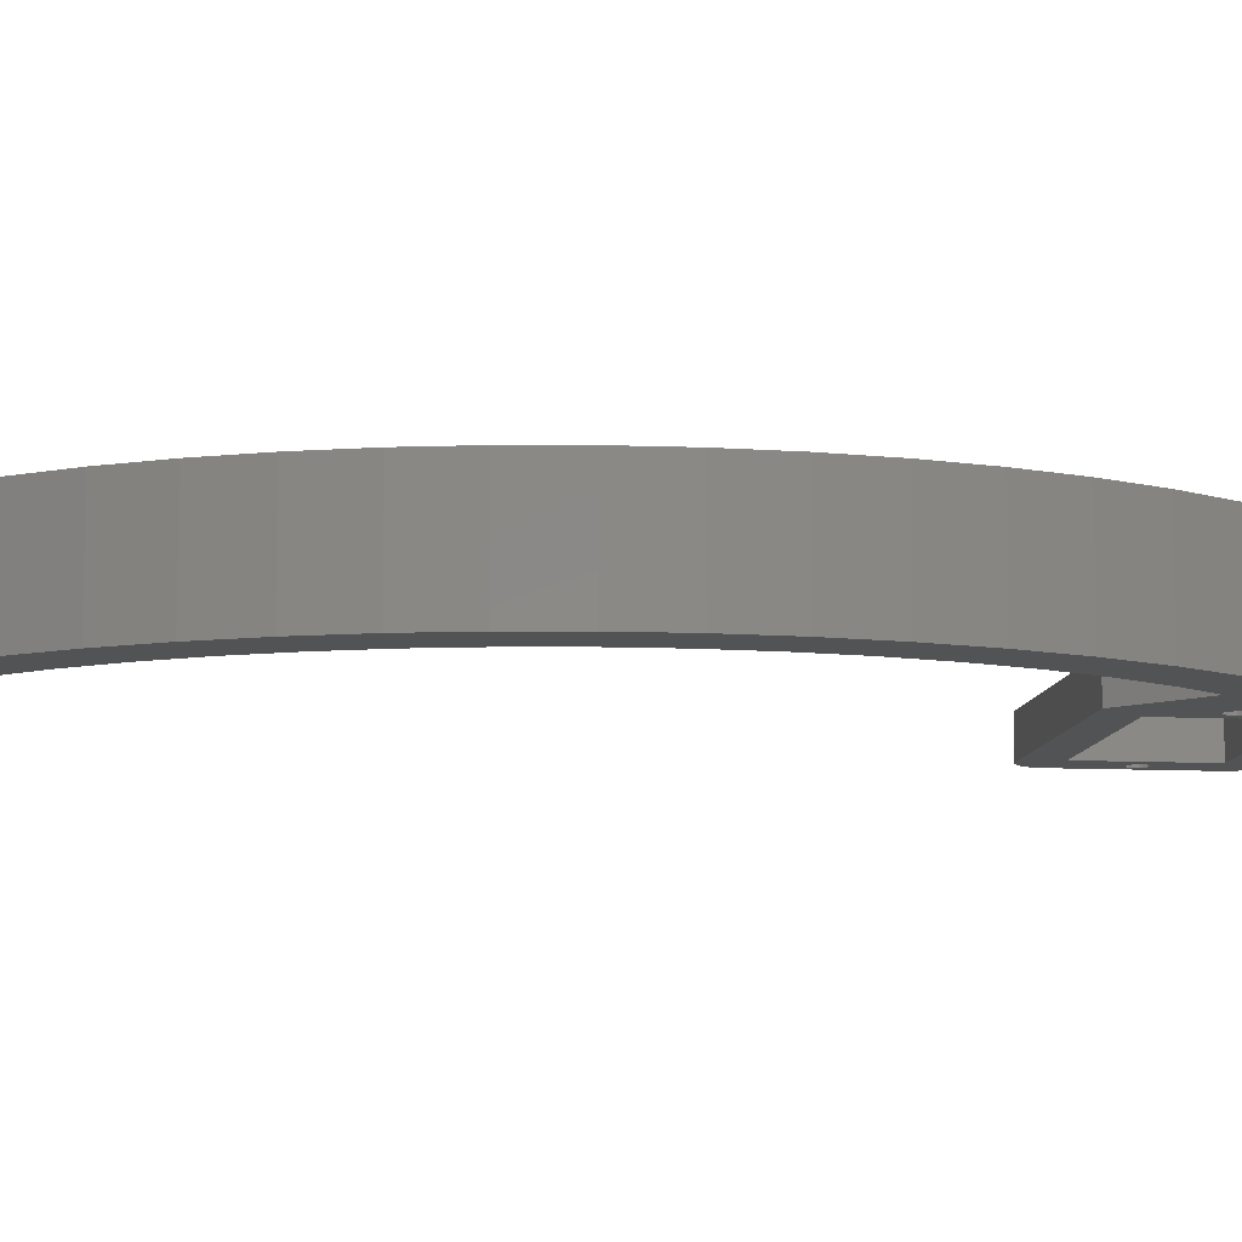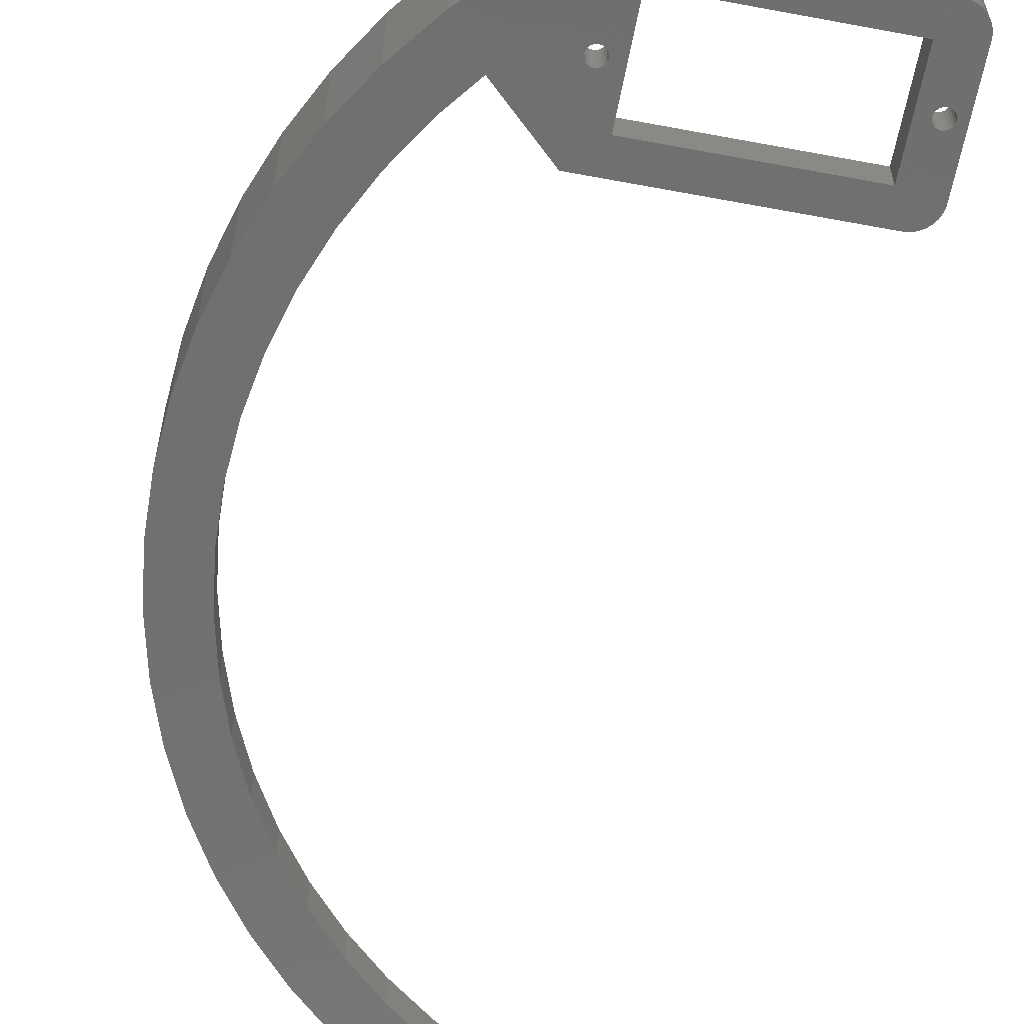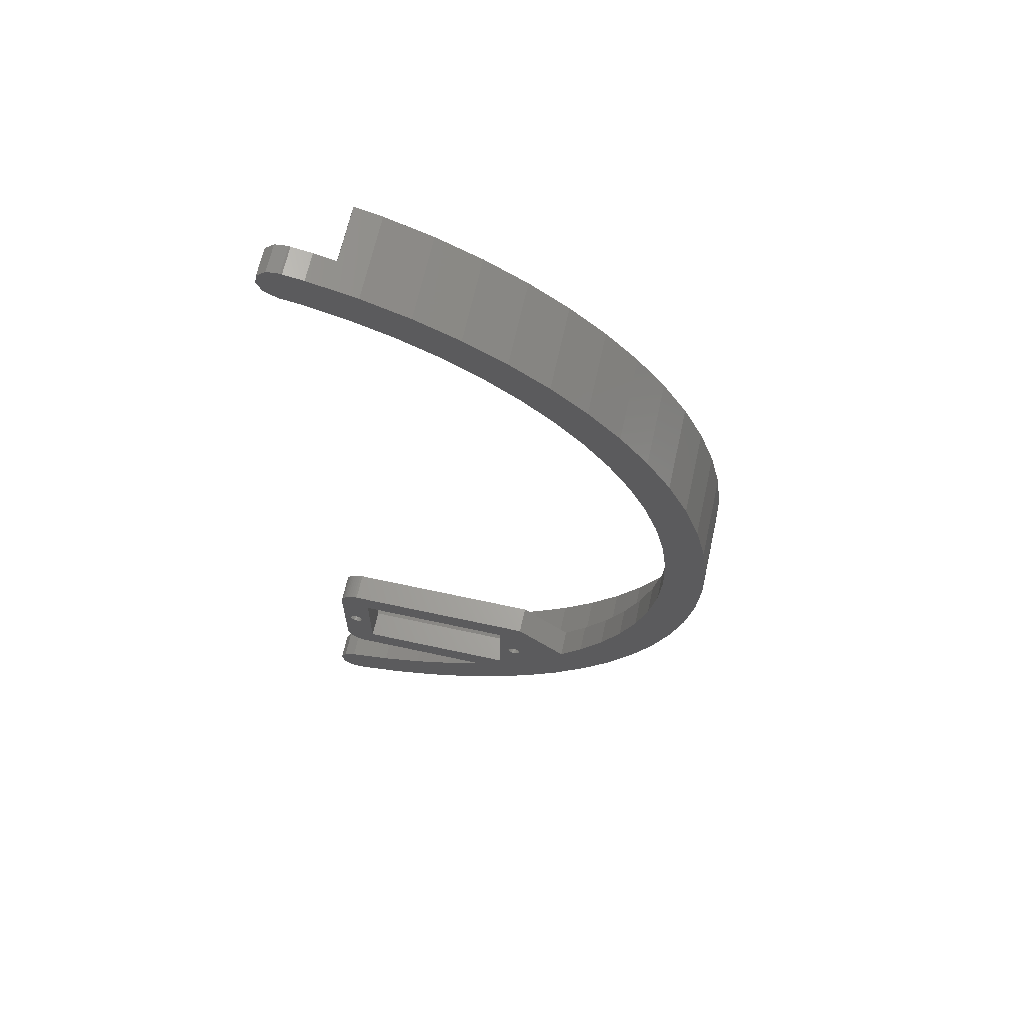
<metadata>
{"format":"stl","ext":"stl","renderer":"f3d","projection":"perspective","resolution":1024,"background":"white","views":[{"elev":-9.8,"azim":-97.3,"up":"+Z"},{"elev":-62.0,"azim":-10.8,"up":"+Z"},{"elev":65.5,"azim":-167.6,"up":"+Y"}]}
</metadata>
<code>
# stl→obj: 348 verts, 704 faces
v 33 7 4
v 32.98 7.376 0
v 32.98 7.376 4
v 33 7 0
v 30.19 9.994 0
v 30 9.994 4
v 30.19 9.994 4
v 30 9.994 0
v 32.19 9.054 0
v 31.91 9.312 4
v 32.19 9.054 4
v 31.91 9.312 0
v 31.28 9.714 0
v 30.93 9.853 4
v 31.28 9.714 4
v 30.93 9.853 0
v 32.79 8.104 4
v 32.63 8.445 0
v 32.63 8.445 4
v 32.79 8.104 0
v 32.43 8.763 0
v 32.43 8.763 4
v 32.91 7.746 4
v 32.91 7.746 0
v 31.61 9.533 4
v 31.61 9.533 0
v 30.56 9.947 4
v 30.56 9.947 0
v 28.85 112.3 4
v 25.9 111.5 4
v 26.16 110.6 4
v 31.61 112.8 4
v 35.34 109.6 4
v 35.01 111.4 4
v 33.68 112.7 4
v 34.52 107.9 4
v 31.84 112.9 4
v 32.89 107 4
v 30.15 106.5 4
v 32.9 107 4
v 24.09 104.8 4
v 22.53 109.6 4
v 18.22 102.6 4
v 16.21 107.2 4
v 12.61 99.77 4
v 10.15 104.1 4
v 7.291 96.43 4
v 4.423 100.5 4
v 2.329 92.58 4
v -0.9263 96.37 4
v -2.231 88.26 4
v -5.843 91.71 4
v -6.347 83.51 4
v -10.28 86.6 4
v -9.977 78.39 4
v -14.19 81.07 4
v -13.09 72.93 4
v -17.55 75.19 4
v -15.65 67.2 4
v -20.31 69.01 4
v -17.63 61.24 4
v -22.45 62.58 4
v -23.95 55.98 4
v -19.03 55.11 4
v 28.5 6.25 4
v 30 10 4
v 30 0 4
v 28.5 -6.25 4
v 30 -9.994 4
v 5.5 6.25 4
v 4 0 4
v 5.5 -6.25 4
v 3.951 0.309 4
v 3.809 0.5878 4
v 3.588 0.809 4
v 3.309 0.9511 4
v 3 1 4
v 2.691 0.9511 4
v 2 10 4
v 2.412 0.809 4
v -5.229 3.172 4
v 2.191 0.5878 4
v 2.049 0.309 4
v 2 0 4
v -3.714 -5.843 4
v 1.401 -10.28 4
v -8.37 -0.9263 4
v -12.52 4.423 4
v -8.426 7.291 4
v -11.77 12.61 4
v -16.13 10.15 4
v -14.58 18.22 4
v -19.16 16.21 4
v -16.82 24.09 4
v -21.58 22.53 4
v -18.48 30.15 4
v -23.36 29.07 4
v -19.54 36.34 4
v -24.5 35.74 4
v -19.98 42.6 4
v -19.81 48.88 4
v -24.8 49.26 4
v -24.98 42.49 4
v 32 0 4
v 33 -7 4
v 31.95 -0.309 4
v 31.81 -0.5878 4
v 31.59 -0.809 4
v 31.31 -0.9511 4
v 31 -1 4
v 30.69 -0.9511 4
v 31.95 0.309 4
v 31.81 0.5878 4
v 31.59 0.809 4
v 31.31 0.9511 4
v 31 1 4
v 30.69 0.9511 4
v 30.41 0.809 4
v 30.19 0.5878 4
v 30.05 0.309 4
v 32.98 -7.376 4
v 32.91 -7.746 4
v 32.79 -8.104 4
v 32.63 -8.445 4
v 32.43 -8.763 4
v 32.19 -9.054 4
v 31.91 -9.312 4
v 31.61 -9.533 4
v 31.28 -9.714 4
v 30.93 -9.853 4
v 30.41 -0.809 4
v 30.19 -0.5878 4
v 30.56 -9.947 4
v 30.05 -0.309 4
v 30.19 -9.994 4
v 30 -10 4
v 9.653 -10 4
v 6.926 -14.19 4
v 3.951 -0.309 4
v 3.809 -0.5878 4
v 3.588 -0.809 4
v 3.309 -0.9511 4
v 3 -1 4
v 2.691 -0.9511 4
v 2.412 -0.809 4
v 2.191 -0.5878 4
v 2.049 -0.309 4
v 26.76 -17.63 4
v 32.02 -23.95 4
v 32.89 -19.03 4
v 25.42 -22.45 4
v 20.8 -15.65 4
v 18.99 -20.31 4
v 15.07 -13.09 4
v 12.81 -17.55 4
v 35.34 -21.56 4
v 34.52 -19.9 4
v 35.01 -23.39 4
v 33.68 -24.68 4
v 31.84 -24.94 4
v 35.01 -23.39 0
v 34.52 -19.9 0
v 35.34 -21.56 0
v 33.68 -24.68 0
v 32.89 -19.03 0
v 31.84 -24.94 0
v 26.76 -17.63 0
v 25.15 -23.41 0
v 20.8 -15.65 0
v 18.63 -21.24 0
v 15.07 -13.09 0
v 12.36 -18.44 0
v 9.653 -10 0
v 6.389 -15.04 0
v 28.5 -6.25 0
v 30 -9.994 0
v 30 -10 0
v 30 0 0
v 28.5 6.25 0
v 5.5 -6.25 0
v 4 0 0
v 5.5 6.25 0
v 0.7835 -11.07 0
v 3.951 -0.309 0
v 3.809 -0.5878 0
v 3.588 -0.809 0
v -4.406 -6.565 0
v 3.309 -0.9511 0
v 3 -1 0
v 2.691 -0.9511 0
v 2.412 -0.809 0
v 2.191 -0.5878 0
v 2.049 -0.309 0
v -5.229 3.172 0
v 2 0 0
v 2 10 0
v -9.129 -1.577 0
v -13.34 3.85 0
v -8.426 7.291 0
v -11.77 12.61 0
v -17 9.663 0
v -14.58 18.22 0
v -20.07 15.81 0
v -16.82 24.09 0
v -22.53 22.22 0
v -24.34 28.85 0
v -18.48 30.15 0
v 33 -7 0
v 32.98 -7.376 0
v 32 0 0
v 32.91 -7.746 0
v 31.95 0.309 0
v 32.79 -8.104 0
v 31.81 0.5878 0
v 32.63 -8.445 0
v 31.59 0.809 0
v 32.43 -8.763 0
v 31.31 0.9511 0
v 32.19 -9.054 0
v 31 1 0
v 30.69 0.9511 0
v 31.95 -0.309 0
v 31.91 -9.312 0
v 31.81 -0.5878 0
v 31.61 -9.533 0
v 31.59 -0.809 0
v 31.31 -0.9511 0
v 31.28 -9.714 0
v 31 -1 0
v 30.93 -9.853 0
v 30.69 -0.9511 0
v 30.56 -9.947 0
v 30.41 -0.809 0
v 30.19 -9.994 0
v 30.19 -0.5878 0
v 30.05 -0.309 0
v 30.41 0.809 0
v 30.19 0.5878 0
v 30.05 0.309 0
v 30 10 0
v 3.951 0.309 0
v 3.809 0.5878 0
v 3.588 0.809 0
v 3.309 0.9511 0
v 3 1 0
v 2.691 0.9511 0
v 2.412 0.809 0
v 2.191 0.5878 0
v 2.049 0.309 0
v 33.68 112.7 0
v 31.61 112.8 0
v 31.84 112.9 0
v 30.15 106.5 0
v 32.89 107 0
v 32.9 107 0
v 28.85 112.3 0
v 25.9 111.5 0
v 24.09 104.8 0
v 22.22 110.5 0
v 18.22 102.6 0
v 15.81 108.1 0
v 12.61 99.77 0
v 9.663 105 0
v 7.291 96.43 0
v 3.85 101.3 0
v 2.329 92.58 0
v -1.577 97.13 0
v -2.231 88.26 0
v -6.565 92.41 0
v -6.347 83.51 0
v -11.07 87.22 0
v -9.977 78.39 0
v -15.04 81.61 0
v -13.09 72.93 0
v -18.44 75.64 0
v -15.65 67.2 0
v -21.24 69.37 0
v -17.63 61.24 0
v -23.41 62.85 0
v -19.03 55.11 0
v -24.94 56.16 0
v -19.81 48.88 0
v -25.8 49.34 0
v -19.98 42.6 0
v -19.54 36.34 0
v -25.5 35.62 0
v -25.98 42.47 0
v 35.34 109.6 0
v 34.52 107.9 0
v 35.01 111.4 0
v 25.15 -23.41 12
v 18.63 -21.24 12
v 12.36 -18.44 12
v 6.389 -15.04 12
v 0.7835 -11.07 12
v -4.406 -6.565 12
v -9.129 -1.577 12
v -13.34 3.85 12
v -17 9.663 12
v -20.07 15.81 12
v -22.53 22.22 12
v -24.34 28.85 12
v -25.5 35.62 12
v -25.98 42.47 12
v -25.8 49.34 12
v -24.94 56.16 12
v -23.41 62.85 12
v -21.24 69.37 12
v -18.44 75.64 12
v -15.04 81.61 12
v -11.07 87.22 12
v -6.565 92.41 12
v -1.577 97.13 12
v 3.85 101.3 12
v 9.663 105 12
v 15.81 108.1 12
v 22.22 110.5 12
v 31.84 -24.94 12
v 32.02 -23.95 12
v 25.9 111.5 12
v 22.53 109.6 12
v 26.16 110.6 12
v 16.21 107.2 12
v 10.15 104.1 12
v 4.423 100.5 12
v -0.9263 96.37 12
v -5.843 91.71 12
v -10.28 86.6 12
v -14.19 81.07 12
v -17.55 75.19 12
v -20.31 69.01 12
v -22.45 62.58 12
v -23.95 55.98 12
v -24.8 49.26 12
v -24.98 42.49 12
v 25.42 -22.45 12
v 18.99 -20.31 12
v 12.81 -17.55 12
v 6.926 -14.19 12
v 1.401 -10.28 12
v -3.714 -5.843 12
v -8.37 -0.9263 12
v -12.52 4.423 12
v -16.13 10.15 12
v -19.16 16.21 12
v -21.58 22.53 12
v -23.36 29.07 12
v -24.5 35.74 12
f 1 2 3
f 2 1 4
f 5 6 7
f 6 5 8
f 9 10 11
f 10 9 12
f 13 14 15
f 14 13 16
f 17 18 19
f 18 17 20
f 19 21 22
f 21 19 18
f 23 20 17
f 20 23 24
f 12 25 10
f 25 12 26
f 16 27 14
f 27 16 28
f 3 24 23
f 24 3 2
f 29 30 31
f 32 33 34
f 32 34 35
f 33 32 36
f 32 35 37
f 36 32 38
f 39 38 32
f 38 39 40
f 29 39 32
f 31 39 29
f 31 41 39
f 42 41 31
f 42 43 41
f 44 43 42
f 44 45 43
f 46 45 44
f 46 47 45
f 48 47 46
f 48 49 47
f 50 49 48
f 50 51 49
f 52 51 50
f 52 53 51
f 54 53 52
f 53 54 55
f 56 55 54
f 55 56 57
f 58 57 56
f 57 58 59
f 60 59 58
f 59 60 61
f 62 61 60
f 63 64 62
f 61 62 64
f 65 6 66
f 6 65 67
f 68 67 65
f 67 68 69
f 66 70 65
f 70 71 72
f 70 73 71
f 70 74 73
f 70 75 74
f 70 76 75
f 70 77 76
f 70 78 77
f 79 78 70
f 78 79 80
f 79 70 66
f 81 80 79
f 80 81 82
f 82 81 83
f 83 81 84
f 84 85 86
f 84 81 85
f 81 87 85
f 88 81 89
f 88 89 90
f 81 88 87
f 91 90 92
f 90 91 88
f 93 92 94
f 95 94 96
f 92 93 91
f 97 96 98
f 99 98 100
f 94 95 93
f 64 63 101
f 102 101 63
f 96 97 95
f 101 102 100
f 98 99 97
f 103 100 102
f 100 103 99
f 6 1 3
f 1 104 105
f 6 3 23
f 106 105 104
f 6 23 17
f 107 105 106
f 6 17 19
f 108 105 107
f 6 19 22
f 109 105 108
f 6 22 11
f 110 105 109
f 111 105 110
f 1 112 104
f 6 11 10
f 1 113 112
f 6 10 25
f 1 114 113
f 1 115 114
f 6 25 15
f 1 116 115
f 6 15 14
f 1 117 116
f 6 14 27
f 1 6 117
f 117 6 118
f 6 27 7
f 118 6 119
f 119 6 120
f 120 6 67
f 69 105 111
f 105 69 121
f 121 69 122
f 122 69 123
f 123 69 124
f 124 69 125
f 125 69 126
f 126 69 127
f 127 69 128
f 128 69 129
f 129 69 130
f 69 111 131
f 69 131 132
f 130 69 133
f 69 132 134
f 69 134 67
f 133 69 135
f 69 68 136
f 68 137 136
f 72 137 68
f 72 138 137
f 139 72 71
f 140 72 139
f 141 72 140
f 142 72 141
f 143 72 142
f 144 72 143
f 72 144 86
f 86 144 145
f 86 145 146
f 86 146 147
f 72 86 138
f 86 147 84
f 148 149 150
f 148 151 149
f 152 151 148
f 152 153 151
f 154 153 152
f 154 155 153
f 137 155 154
f 155 137 138
f 149 156 157
f 156 149 158
f 149 157 150
f 158 149 159
f 159 149 160
f 26 15 25
f 15 26 13
f 28 7 27
f 7 28 5
f 161 162 163
f 164 162 161
f 164 165 162
f 166 165 164
f 166 167 165
f 168 167 166
f 168 169 167
f 170 169 168
f 170 171 169
f 172 171 170
f 172 173 171
f 173 172 174
f 175 176 177
f 176 175 178
f 179 178 175
f 178 179 8
f 173 175 177
f 173 180 175
f 174 180 173
f 180 181 182
f 183 180 174
f 180 184 181
f 180 185 184
f 180 186 185
f 187 180 183
f 180 188 186
f 180 189 188
f 180 190 189
f 180 187 190
f 190 187 191
f 191 187 192
f 192 187 193
f 194 193 187
f 193 194 195
f 195 194 196
f 197 194 187
f 198 194 197
f 194 198 199
f 199 198 200
f 201 200 198
f 200 201 202
f 203 202 201
f 202 203 204
f 205 204 203
f 206 207 205
f 204 205 207
f 176 208 209
f 208 210 4
f 176 209 211
f 212 4 210
f 176 211 213
f 214 4 212
f 176 213 215
f 216 4 214
f 176 215 217
f 218 4 216
f 176 217 219
f 220 4 218
f 221 4 220
f 208 222 210
f 176 219 223
f 208 224 222
f 176 223 225
f 208 226 224
f 208 227 226
f 176 225 228
f 208 229 227
f 176 228 230
f 208 231 229
f 176 230 232
f 208 176 231
f 231 176 233
f 176 232 234
f 233 176 235
f 235 176 236
f 236 176 178
f 8 4 221
f 4 8 2
f 2 8 24
f 24 8 20
f 20 8 18
f 18 8 21
f 21 8 9
f 9 8 12
f 12 8 26
f 26 8 13
f 13 8 16
f 8 221 237
f 8 237 238
f 16 8 28
f 8 238 239
f 8 239 178
f 28 8 5
f 8 179 240
f 182 240 179
f 241 182 181
f 242 182 241
f 243 182 242
f 244 182 243
f 245 182 244
f 246 182 245
f 196 246 247
f 196 247 248
f 182 196 240
f 246 196 182
f 249 196 248
f 196 249 195
f 250 251 252
f 253 254 255
f 254 253 251
f 253 256 251
f 253 257 256
f 258 257 253
f 258 259 257
f 260 259 258
f 260 261 259
f 262 261 260
f 262 263 261
f 264 263 262
f 264 265 263
f 266 265 264
f 266 267 265
f 268 267 266
f 269 268 270
f 268 269 267
f 271 270 272
f 270 271 269
f 273 272 274
f 272 273 271
f 275 274 276
f 277 276 278
f 274 275 273
f 279 278 280
f 281 280 282
f 276 277 275
f 283 282 284
f 207 206 285
f 286 285 206
f 278 279 277
f 285 286 284
f 280 281 279
f 287 284 286
f 282 283 281
f 284 287 283
f 251 288 289
f 288 251 290
f 251 289 254
f 290 251 250
f 22 9 11
f 9 22 21
f 176 135 69
f 135 176 234
f 124 213 123
f 213 124 215
f 230 129 130
f 129 230 228
f 223 126 127
f 126 223 219
f 123 211 122
f 211 123 213
f 234 133 135
f 133 234 232
f 225 127 128
f 127 225 223
f 232 130 133
f 130 232 230
f 125 215 124
f 215 125 217
f 122 209 121
f 209 122 211
f 121 208 105
f 208 121 209
f 228 128 129
f 128 228 225
f 126 217 125
f 217 126 219
f 162 150 157
f 150 162 165
f 164 158 159
f 158 164 161
f 156 162 157
f 162 156 163
f 166 159 160
f 159 166 164
f 158 163 156
f 163 158 161
f 250 37 35
f 37 250 252
f 254 36 38
f 36 254 289
f 290 35 34
f 35 290 250
f 36 288 33
f 288 36 289
f 252 32 37
f 32 252 251
f 33 290 34
f 290 33 288
f 170 291 292
f 291 170 168
f 172 292 293
f 292 172 170
f 174 293 294
f 293 174 172
f 183 294 295
f 294 183 174
f 187 295 296
f 295 187 183
f 187 297 197
f 297 187 296
f 197 298 198
f 298 197 297
f 198 299 201
f 299 198 298
f 201 300 203
f 300 201 299
f 203 301 205
f 301 203 300
f 205 302 206
f 302 205 301
f 206 303 286
f 303 206 302
f 286 304 287
f 304 286 303
f 287 305 283
f 305 287 304
f 283 306 281
f 306 283 305
f 281 307 279
f 307 281 306
f 279 308 277
f 308 279 307
f 277 309 275
f 309 277 308
f 275 310 273
f 310 275 309
f 273 311 271
f 311 273 310
f 271 312 269
f 312 271 311
f 267 312 313
f 312 267 269
f 265 313 314
f 313 265 267
f 263 314 315
f 314 263 265
f 261 315 316
f 315 261 263
f 259 316 317
f 316 259 261
f 256 30 29
f 30 256 257
f 251 29 32
f 29 251 256
f 40 254 38
f 254 40 255
f 253 40 39
f 40 253 255
f 258 39 41
f 39 258 253
f 260 41 43
f 41 260 258
f 262 43 45
f 43 262 260
f 264 45 47
f 45 264 262
f 266 47 49
f 47 266 264
f 268 49 51
f 49 268 266
f 53 268 51
f 268 53 270
f 55 270 53
f 270 55 272
f 57 272 55
f 272 57 274
f 59 274 57
f 274 59 276
f 61 276 59
f 276 61 278
f 64 278 61
f 278 64 280
f 101 280 64
f 280 101 282
f 100 282 101
f 282 100 284
f 98 284 100
f 284 98 285
f 96 285 98
f 285 96 207
f 94 207 96
f 207 94 204
f 92 204 94
f 204 92 202
f 90 202 92
f 202 90 200
f 89 200 90
f 200 89 199
f 81 199 89
f 199 81 194
f 171 137 154
f 137 171 173
f 169 154 152
f 154 169 171
f 167 152 148
f 152 167 169
f 165 148 150
f 148 165 167
f 318 149 319
f 149 318 160
f 291 160 318
f 168 160 291
f 160 168 166
f 320 321 322
f 317 321 320
f 317 323 321
f 316 323 317
f 316 324 323
f 315 324 316
f 315 325 324
f 314 325 315
f 314 326 325
f 313 326 314
f 313 327 326
f 312 327 313
f 312 328 327
f 311 328 312
f 311 329 328
f 310 329 311
f 310 330 329
f 309 330 310
f 309 331 330
f 308 331 309
f 308 332 331
f 307 332 308
f 307 333 332
f 306 333 307
f 333 306 334
f 305 334 306
f 334 305 335
f 304 335 305
f 335 304 303
f 336 318 319
f 336 291 318
f 337 291 336
f 337 292 291
f 338 292 337
f 338 293 292
f 339 293 338
f 339 294 293
f 340 294 339
f 340 295 294
f 341 295 340
f 341 296 295
f 342 296 341
f 342 297 296
f 343 297 342
f 343 298 297
f 344 298 343
f 344 299 298
f 345 299 344
f 345 300 299
f 346 300 345
f 346 301 300
f 347 301 346
f 347 302 301
f 348 302 347
f 303 348 335
f 348 303 302
f 257 317 320
f 317 257 259
f 322 30 320
f 30 322 31
f 30 257 320
f 42 322 321
f 322 42 31
f 44 321 323
f 321 44 42
f 46 323 324
f 323 46 44
f 48 324 325
f 324 48 46
f 50 325 326
f 325 50 48
f 52 326 327
f 326 52 50
f 328 52 327
f 52 328 54
f 329 54 328
f 54 329 56
f 330 56 329
f 56 330 58
f 331 58 330
f 58 331 60
f 332 60 331
f 60 332 62
f 333 62 332
f 62 333 63
f 334 63 333
f 63 334 102
f 335 102 334
f 102 335 103
f 348 103 335
f 103 348 99
f 347 99 348
f 99 347 97
f 346 97 347
f 97 346 95
f 345 95 346
f 95 345 93
f 344 93 345
f 93 344 91
f 343 91 344
f 91 343 88
f 342 88 343
f 88 342 87
f 341 87 342
f 87 341 85
f 86 341 340
f 341 86 85
f 138 340 339
f 340 138 86
f 155 339 338
f 339 155 138
f 153 338 337
f 338 153 155
f 151 337 336
f 337 151 153
f 149 336 319
f 336 149 151
f 136 176 69
f 176 136 177
f 6 240 66
f 240 6 8
f 173 136 137
f 136 173 177
f 240 79 66
f 79 240 196
f 196 81 79
f 81 196 194
f 105 4 1
f 4 105 208
f 84 249 83
f 249 84 195
f 181 73 241
f 73 181 71
f 246 77 78
f 77 246 245
f 188 143 142
f 143 188 189
f 82 247 80
f 247 82 248
f 83 248 82
f 248 83 249
f 247 78 80
f 78 247 246
f 244 75 76
f 75 244 243
f 245 76 77
f 76 245 244
f 189 144 143
f 144 189 190
f 146 193 147
f 193 146 192
f 184 71 181
f 71 184 139
f 242 75 243
f 75 242 74
f 241 74 242
f 74 241 73
f 147 195 84
f 195 147 193
f 190 145 144
f 145 190 191
f 186 140 185
f 140 186 141
f 185 139 184
f 139 185 140
f 145 192 146
f 192 145 191
f 186 142 141
f 142 186 188
f 67 239 120
f 239 67 178
f 210 112 212
f 112 210 104
f 221 116 117
f 116 221 220
f 227 110 109
f 110 227 229
f 119 237 118
f 237 119 238
f 120 238 119
f 238 120 239
f 237 117 118
f 117 237 221
f 218 114 115
f 114 218 216
f 220 115 116
f 115 220 218
f 131 235 132
f 235 131 233
f 229 111 110
f 111 229 231
f 132 236 134
f 236 132 235
f 222 104 210
f 104 222 106
f 216 113 114
f 113 216 214
f 212 113 214
f 113 212 112
f 134 178 67
f 178 134 236
f 231 131 111
f 131 231 233
f 224 108 107
f 108 224 226
f 224 106 222
f 106 224 107
f 226 109 108
f 109 226 227
f 175 65 179
f 65 175 68
f 72 182 70
f 182 72 180
f 175 72 68
f 72 175 180
f 182 65 70
f 65 182 179

</code>
